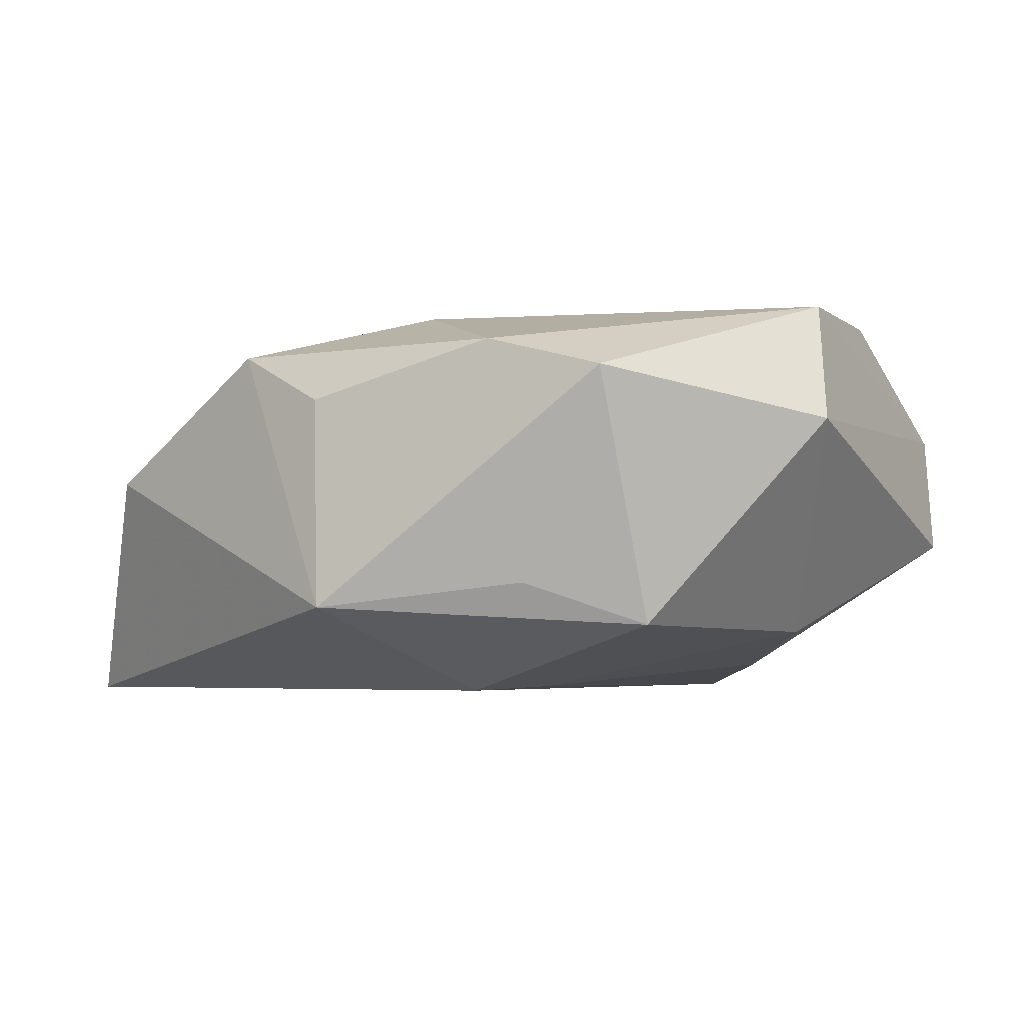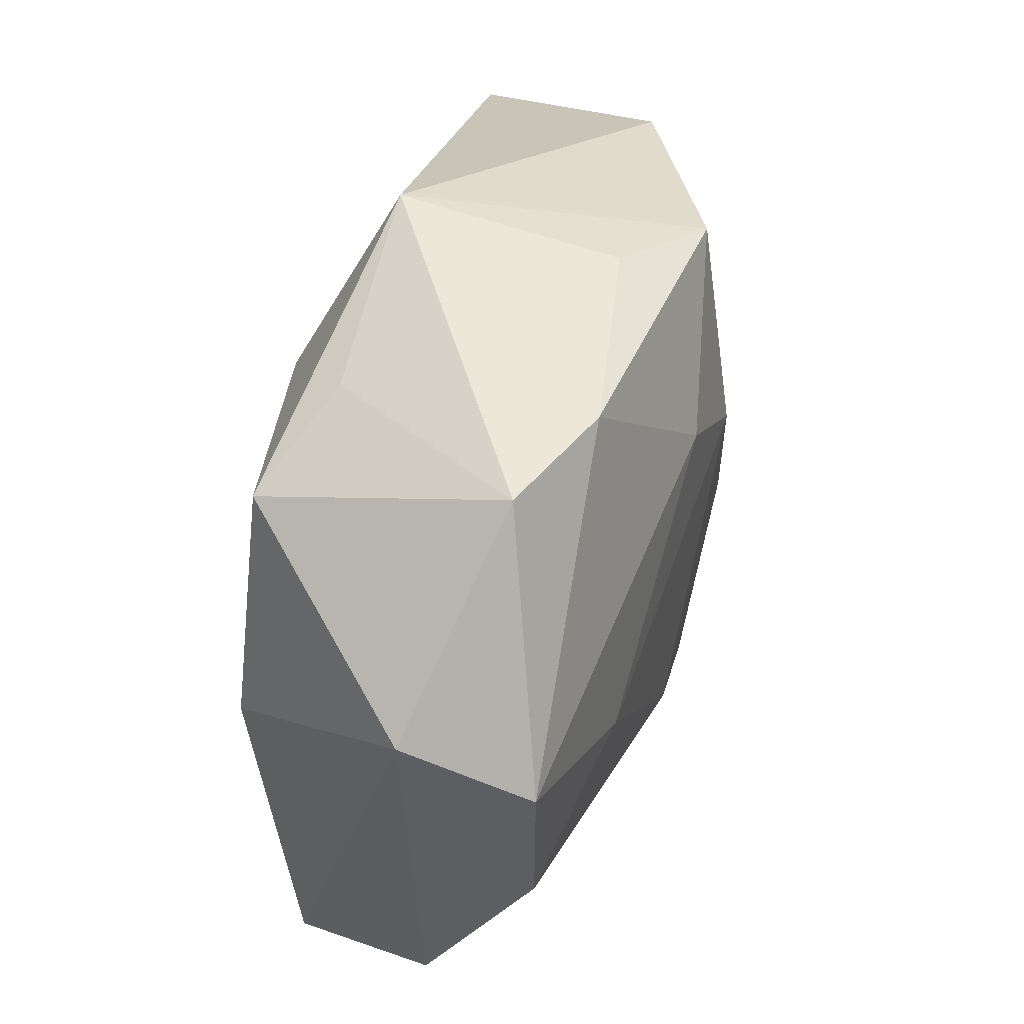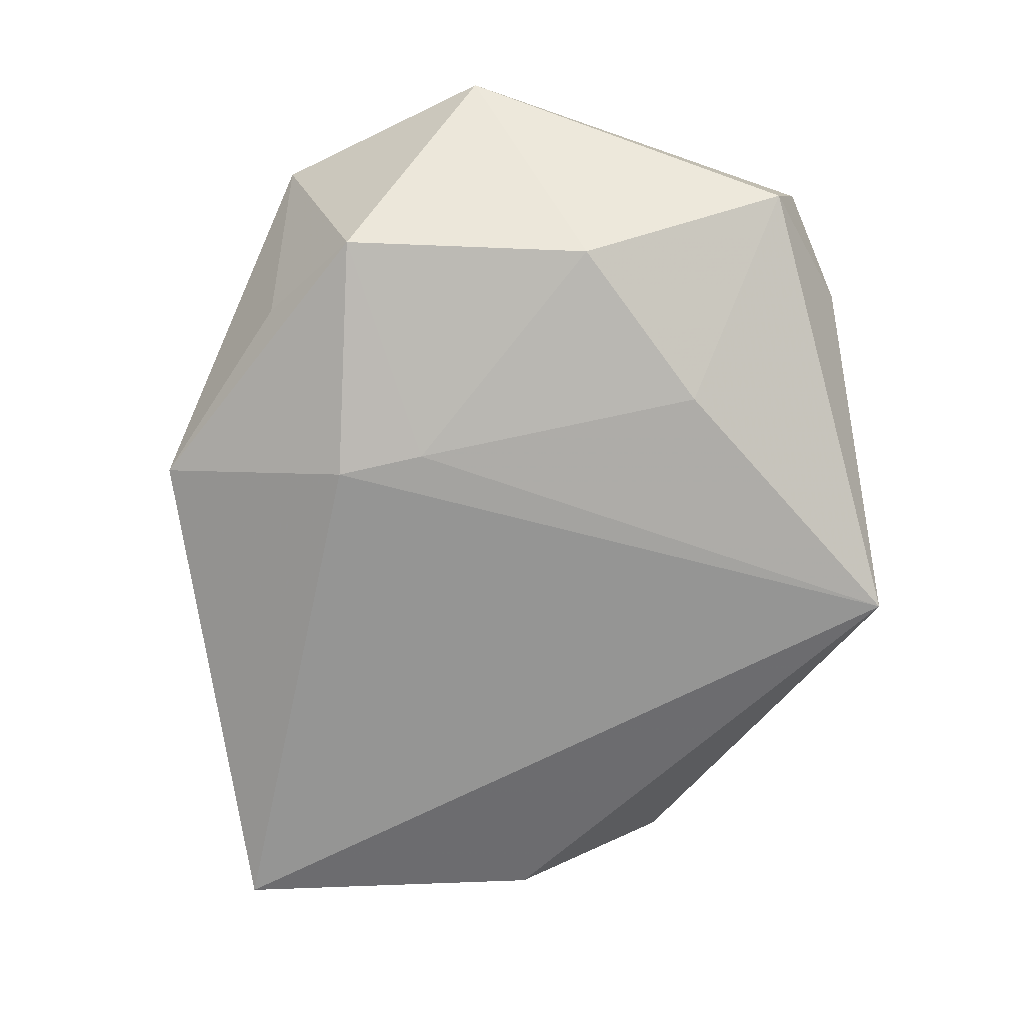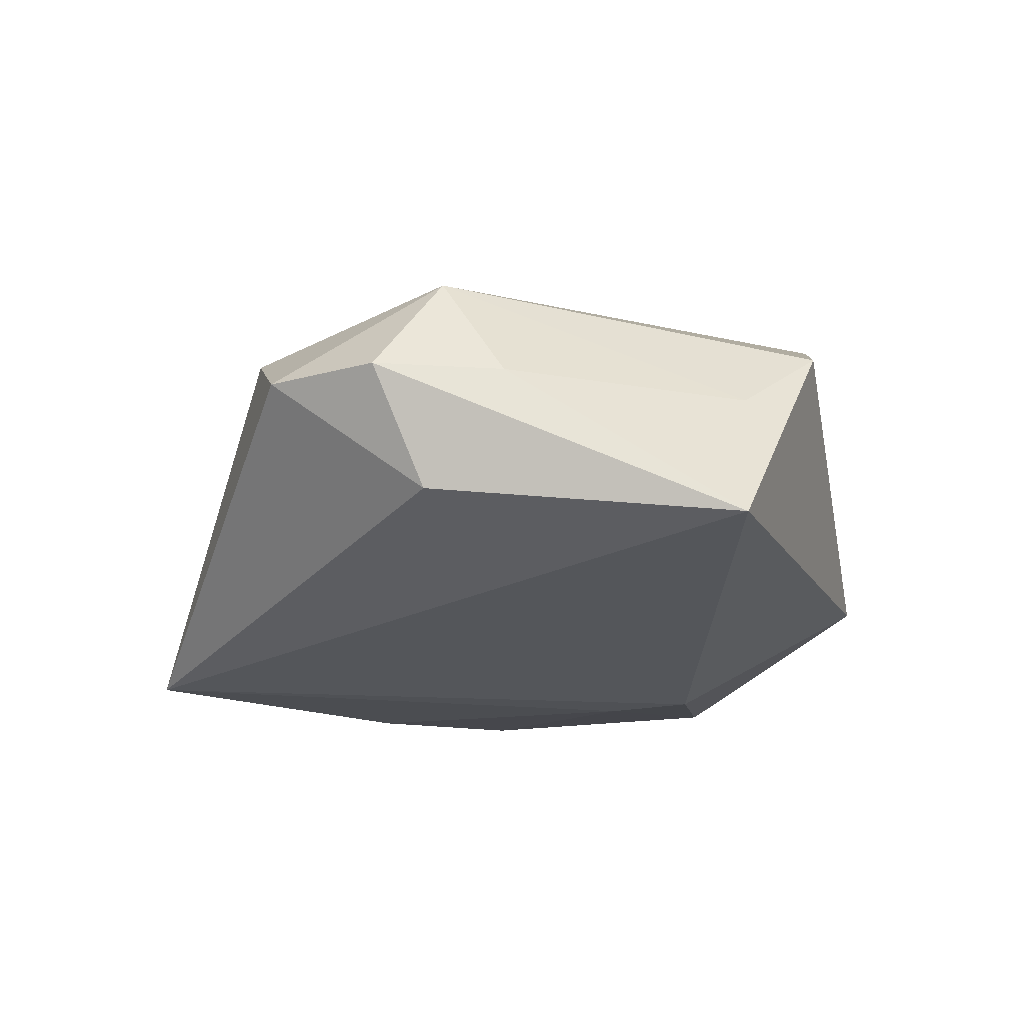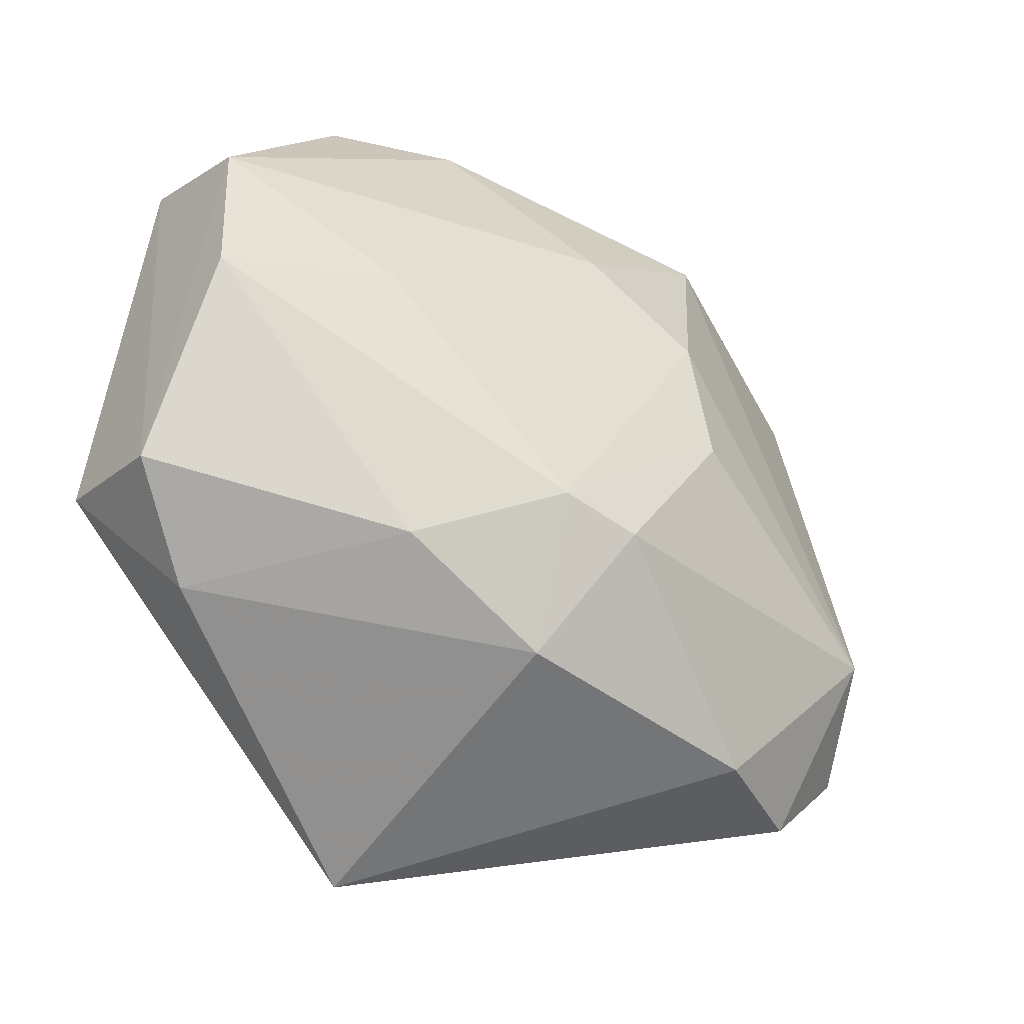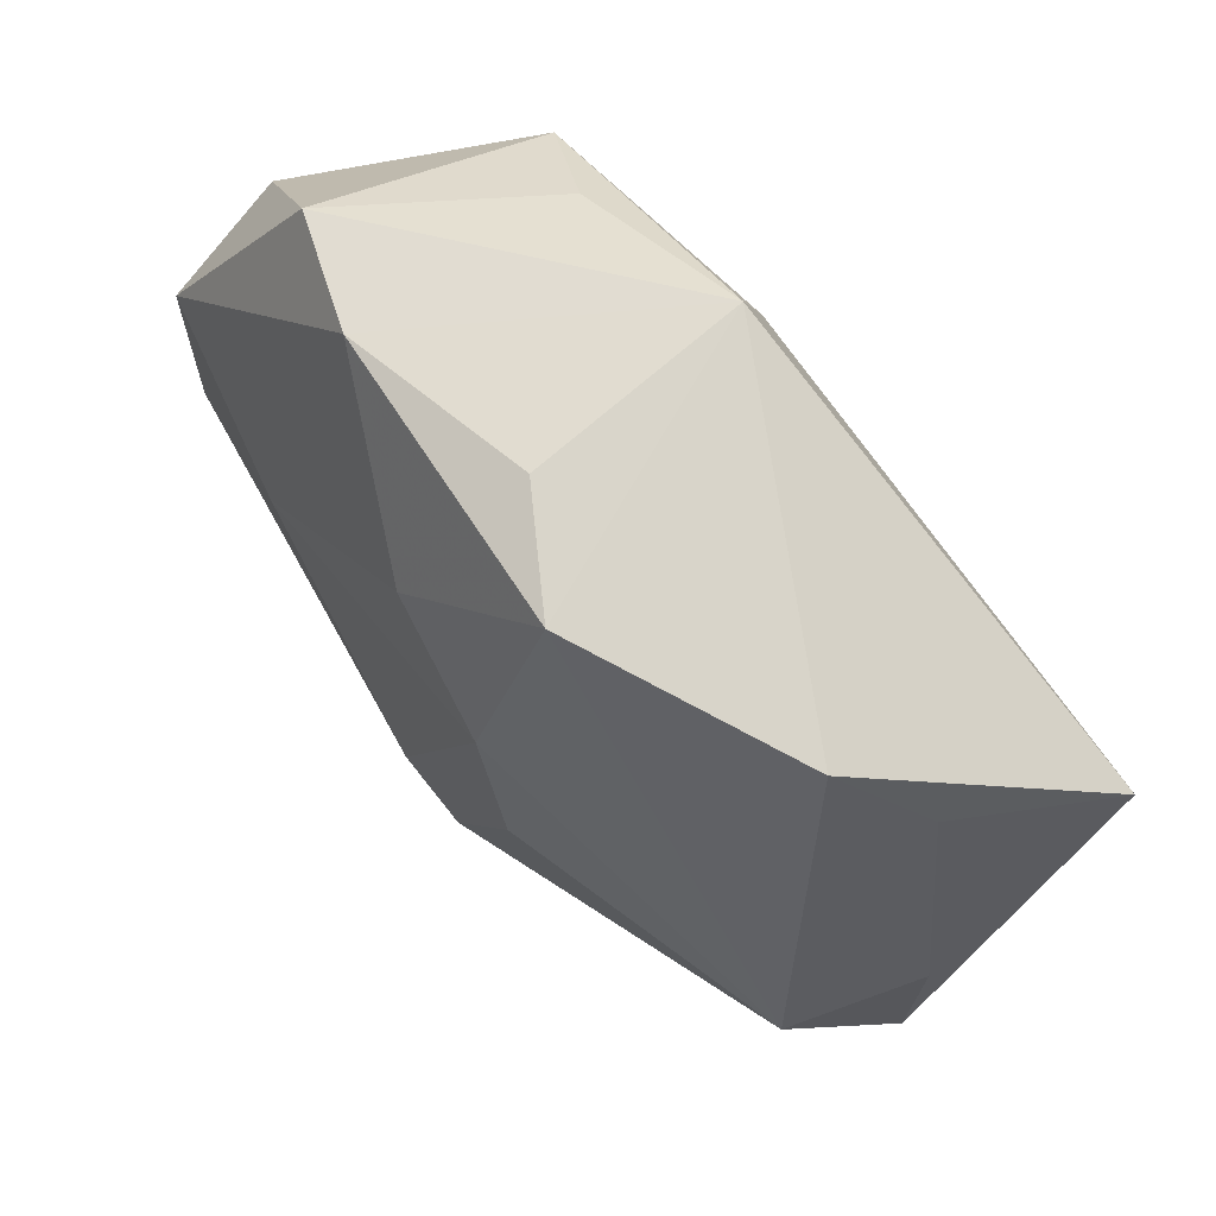
<metadata>
{"format":"obj","ext":"obj","renderer":"f3d","projection":"perspective","resolution":1024,"background":"white","views":[{"elev":-3.9,"azim":-151.3,"up":"+Z"},{"elev":47.2,"azim":-68.6,"up":"+Y"},{"elev":-67.4,"azim":-106.4,"up":"+Z"},{"elev":-25.4,"azim":83.9,"up":"+Z"},{"elev":-45.1,"azim":-29.1,"up":"+Y"},{"elev":60.4,"azim":57.1,"up":"+Y"}]}
</metadata>
<code>
v -0.01743 0.001005 0.01664
v 0.003953 -0.01504 0.0153
v -0.002153 -0.01415 0.01592
v 0.03096 -0.009781 0.006148
v 0.01173 -0.002115 0.01544
v -0.03128 0.008281 0.01552
v -0.0176 -0.01101 -0.01277
v -0.03176 -0.01701 0.006818
v -0.01088 0.02534 0.01224
v -0.02053 0.02554 0.009632
v -0.007231 0.009019 -0.01451
v 0.03183 0.01356 -0.003168
v 0.01266 0.02378 0.01245
v 0.02808 0.02018 0.00288
v 0.004402 0.02618 0.008302
v 0.002382 0.02872 -0.008251
v 0.02733 -0.02273 -0.00143
v -0.02561 -0.02195 0.0007215
v 0.03442 -0.005334 -0.002966
v -0.03338 -0.01403 -0.002569
v -0.03338 0.01233 0.006162
v -0.02144 0.01935 -0.009639
v 0.03081 -0.01097 -0.01143
v -0.01311 0.02388 -0.006424
v -0.03069 -0.003213 0.01526
v 0.03644 0.01226 -0.01482
v 0.009594 0.007971 0.01614
v 0.0006804 0.01409 0.01615
v -0.0129 -0.01999 0.01201
v -0.003948 0.015 -0.01482
v -0.005205 -0.03116 -0.01482
v -0.02624 0.0007248 -0.01003
v 0.01919 -0.02385 0.004519
v 0.03359 -0.01517 -0.00255
v -0.001086 -0.02432 0.009305
f 30 26 31
f 16 26 30
f 30 22 16
f 16 9 15
f 16 22 24
f 29 8 18
f 21 22 32
f 14 26 16
f 21 8 6
f 6 28 9
f 20 18 8
f 20 8 21
f 21 32 20
f 31 18 20
f 22 30 11
f 11 32 22
f 11 30 31
f 31 26 23
f 23 17 31
f 31 17 33
f 4 33 17
f 2 33 4
f 16 15 13
f 13 14 16
f 13 15 9
f 9 28 13
f 13 28 27
f 27 4 13
f 13 4 14
f 25 8 29
f 25 6 8
f 21 6 10
f 10 6 9
f 10 22 21
f 10 24 22
f 10 9 16
f 16 24 10
f 31 20 7
f 7 20 32
f 7 11 31
f 32 11 7
f 31 33 35
f 35 18 31
f 29 18 35
f 35 33 2
f 5 4 27
f 2 4 5
f 3 25 29
f 29 35 3
f 3 35 2
f 3 5 27
f 2 5 3
f 14 4 12
f 4 19 12
f 26 14 12
f 12 19 26
f 34 4 17
f 34 19 4
f 17 23 34
f 34 23 26
f 26 19 34
f 6 25 1
f 25 3 1
f 28 6 1
f 27 28 1
f 1 3 27

</code>
